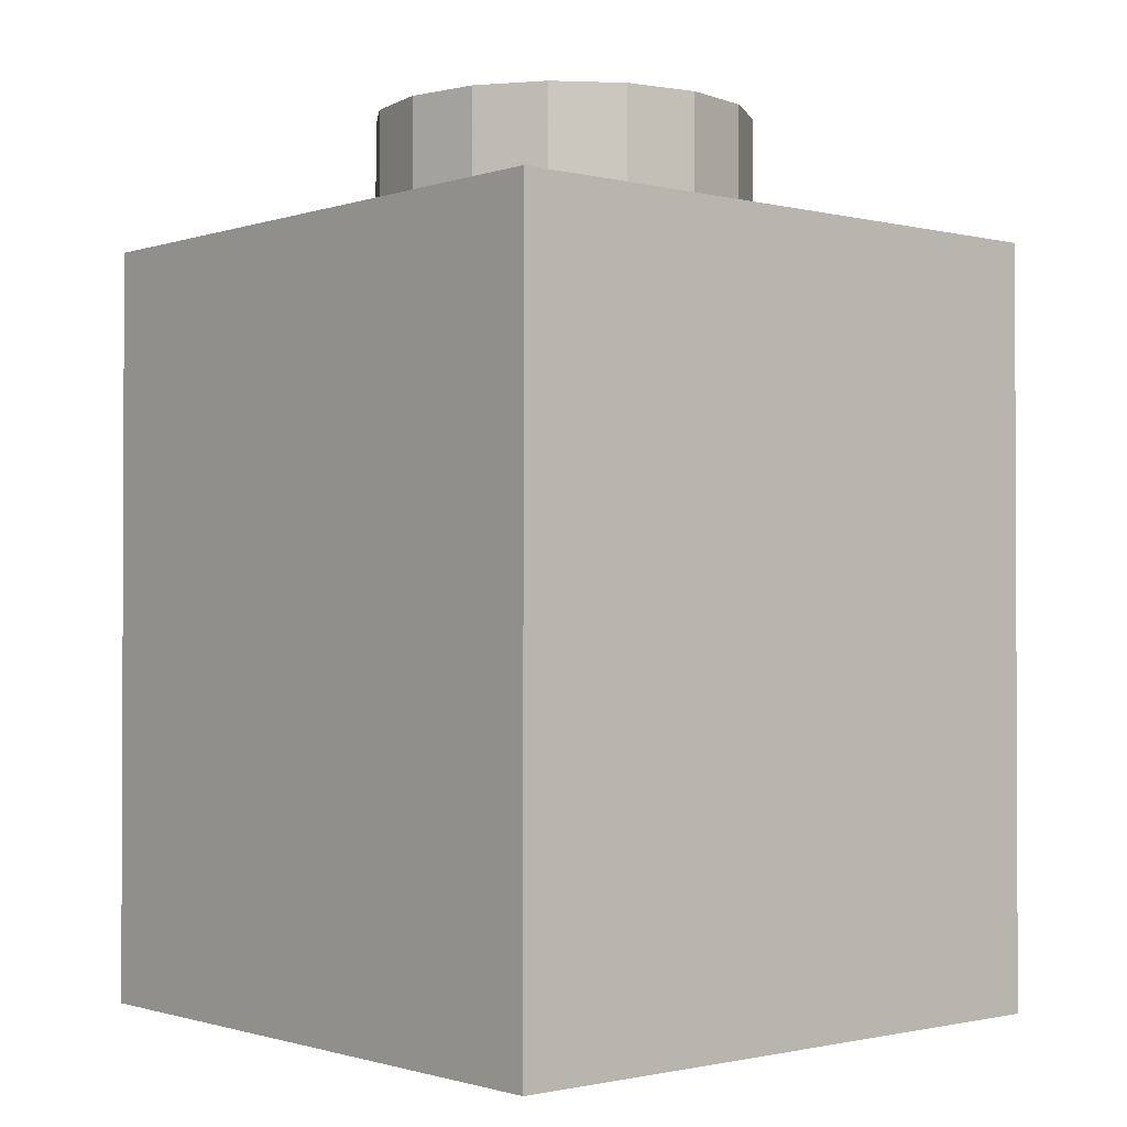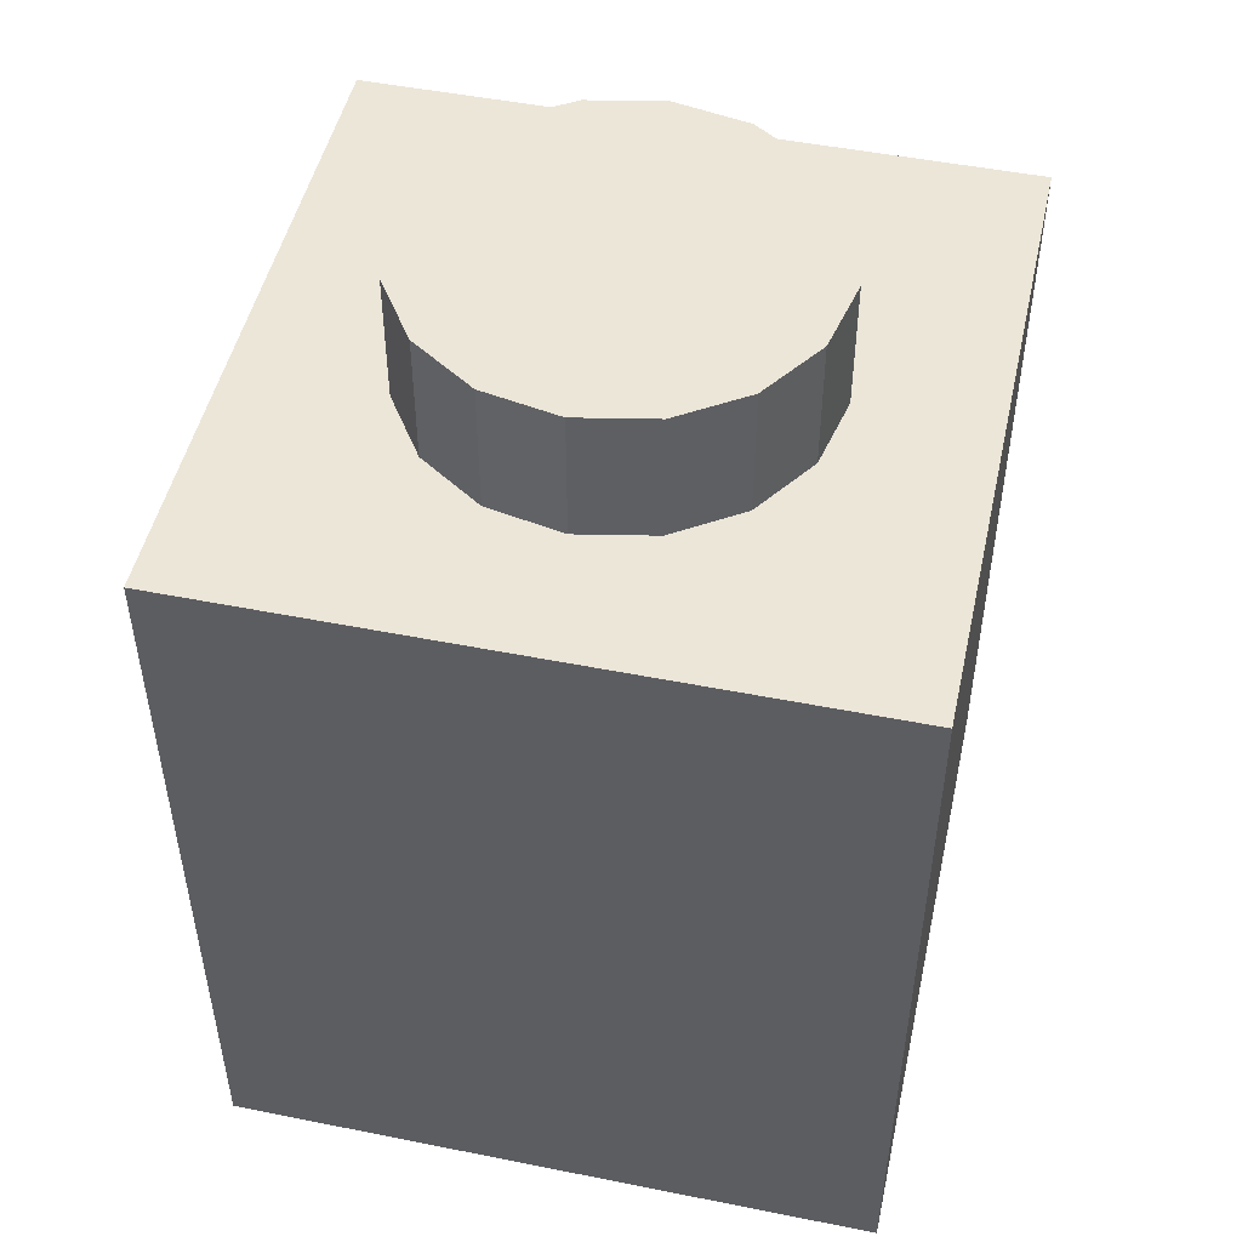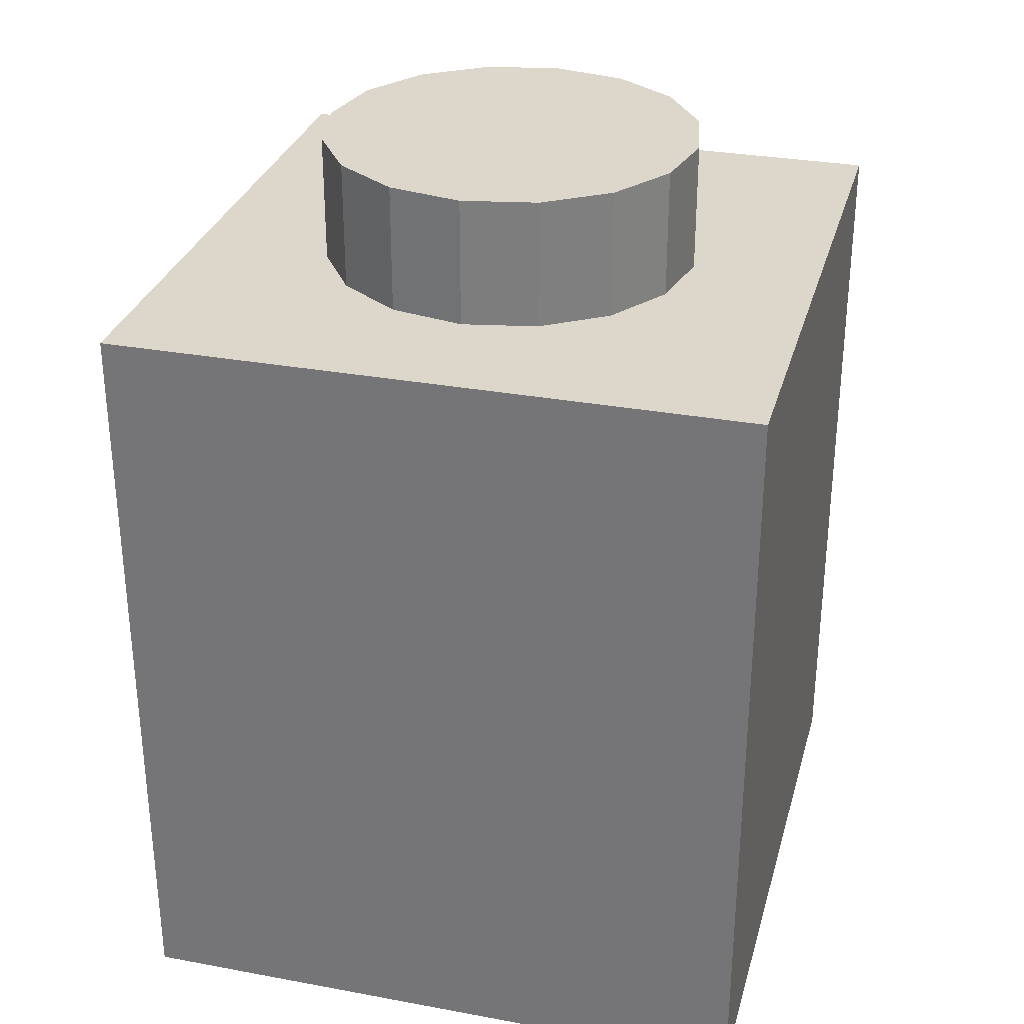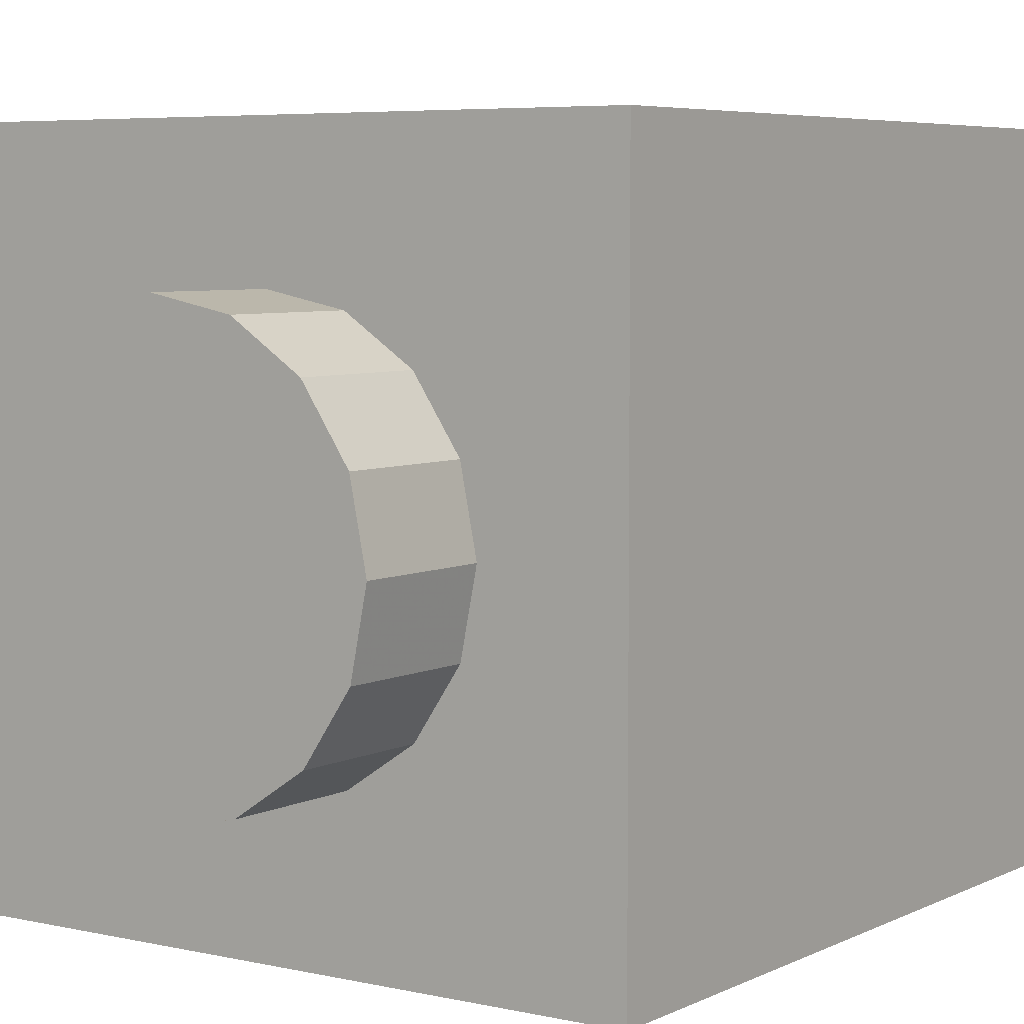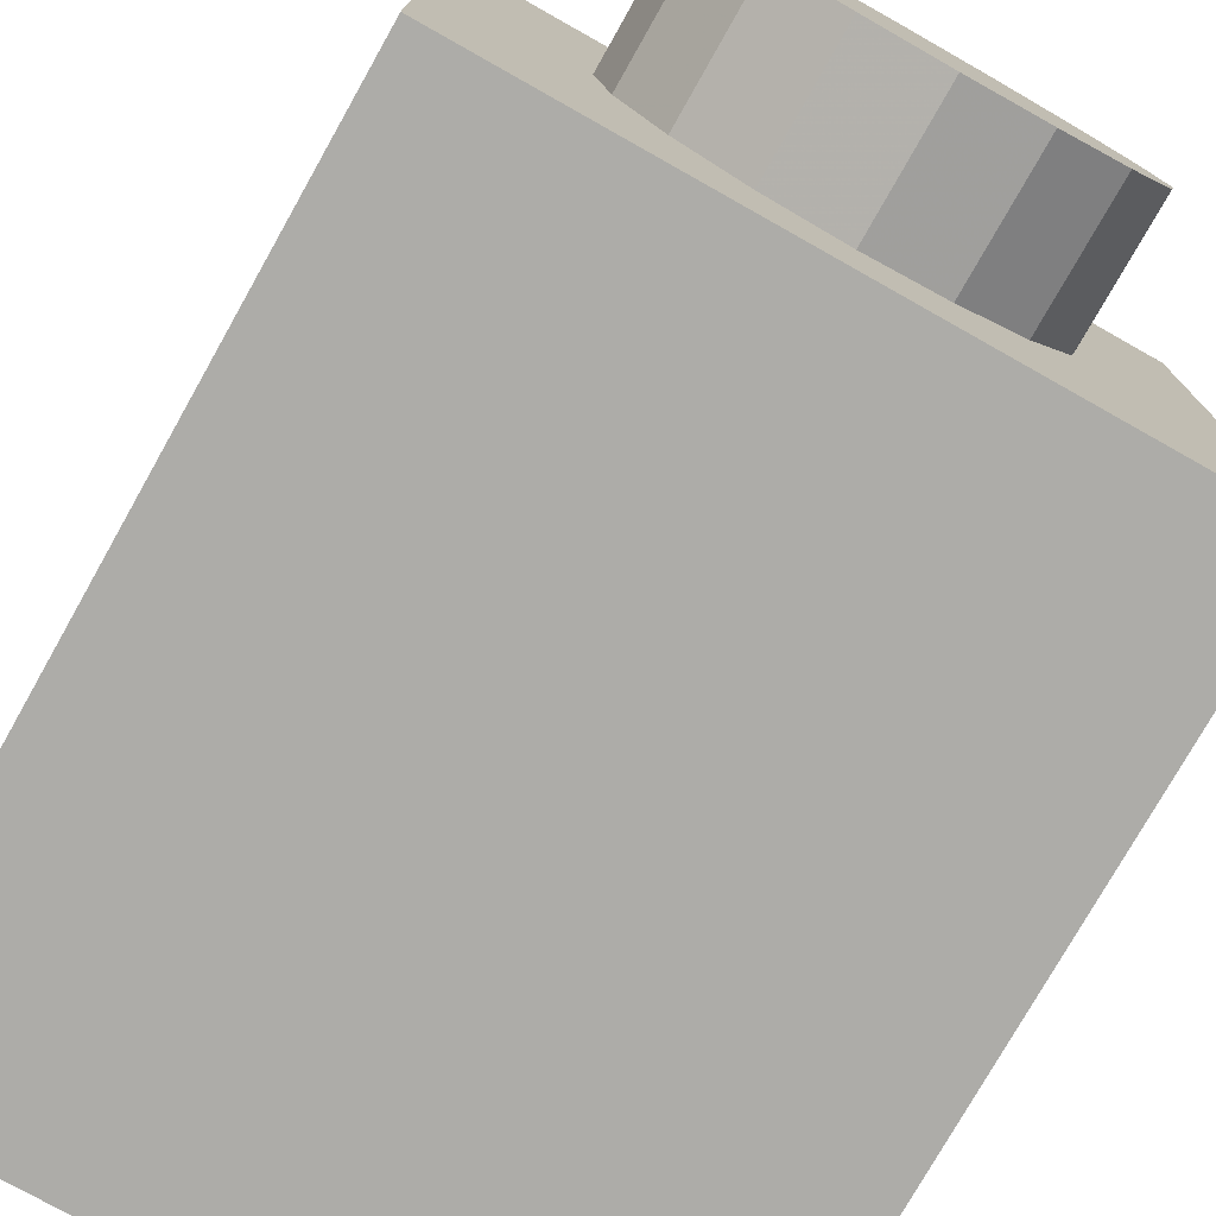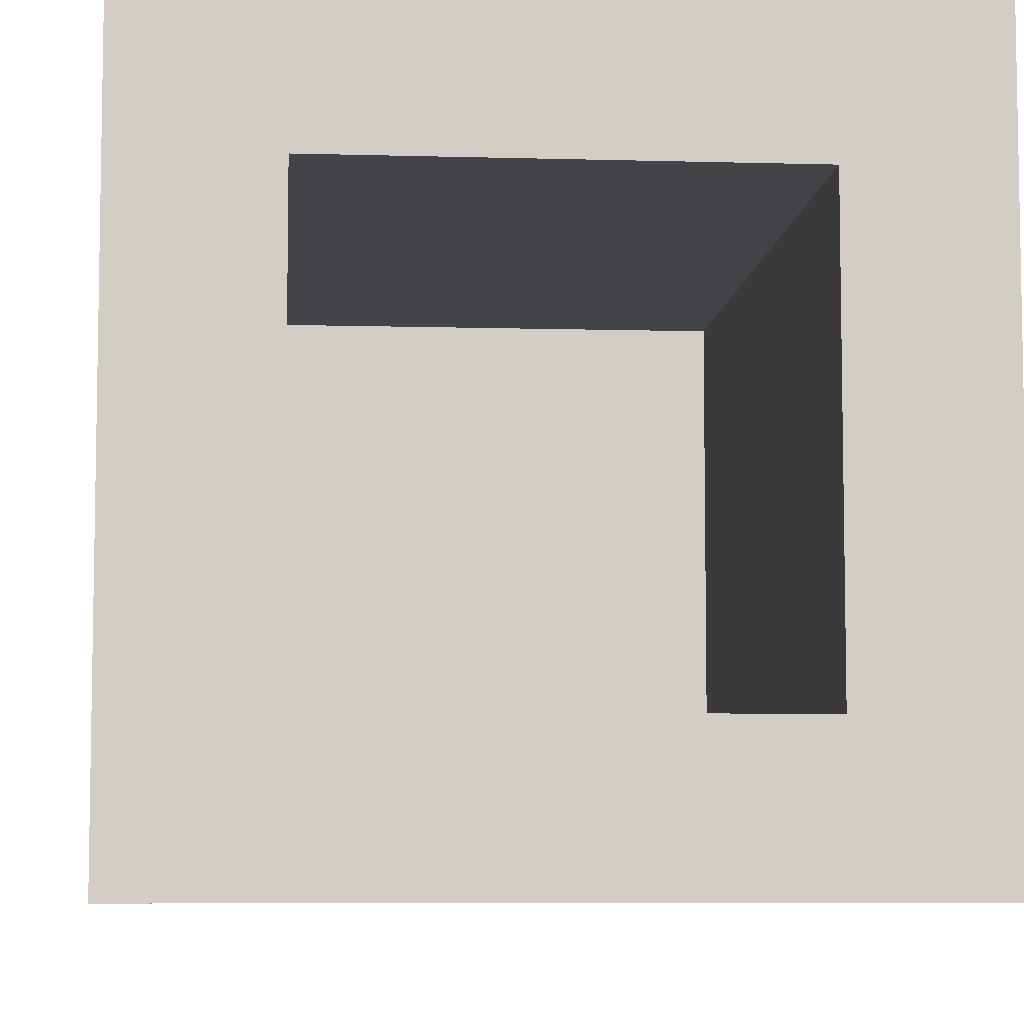
<metadata>
{"format":"obj","ext":"obj","renderer":"f3d","projection":"perspective","resolution":1024,"background":"white","views":[{"elev":-1.3,"azim":-40.8,"up":"+Y"},{"elev":49.1,"azim":-77.5,"up":"+Y"},{"elev":30.5,"azim":-75.1,"up":"+Y"},{"elev":5.6,"azim":-145.2,"up":"+Z"},{"elev":-76.6,"azim":150.6,"up":"+Z"},{"elev":-7.0,"azim":-4.8,"up":"+Z"}]}
</metadata>
<code>
o 3005(1x1)_1.3005(1x1)_1n_3005(1x1)_1
v 1 -2.4 -1
v 0.6 -2.4 -0.6
v -0.6 -2.4 -0.6
v 1 -2.4 -1
v -0.6 -2.4 -0.6
v -1 -2.4 -1
v -1 -2.4 -1
v -0.6 -2.4 -0.6
v -0.6 -2.4 0.6
v -1 -2.4 -1
v -0.6 -2.4 0.6
v -1 -2.4 1
v -1 -2.4 1
v -0.6 -2.4 0.6
v 0.6 -2.4 0.6
v -1 -2.4 1
v 0.6 -2.4 0.6
v 1 -2.4 1
v 1 -2.4 1
v 0.6 -2.4 0.6
v 0.6 -2.4 -0.6
v 1 -2.4 1
v 0.6 -2.4 -0.6
v 1 -2.4 -1
f 1 2 3
f 4 5 6
f 7 8 9
f 10 11 12
f 13 14 15
f 16 17 18
f 19 20 21
f 22 23 24
o 4-4disc_1.4-4disc_1n_4-4disc_1
v 0 0.4 0
v 0.6 0.4 0
v 0.5543 0.4 -0.2296
v 0 0.4 0
v 0.5543 0.4 -0.2296
v 0.4243 0.4 -0.4243
v 0 0.4 0
v 0.4243 0.4 -0.4243
v 0.2296 0.4 -0.5543
v 0 0.4 0
v 0.2296 0.4 -0.5543
v 0 0.4 -0.6
v 0 0.4 0
v 0 0.4 -0.6
v -0.2296 0.4 -0.5543
v 0 0.4 0
v -0.2296 0.4 -0.5543
v -0.4243 0.4 -0.4243
v 0 0.4 0
v -0.4243 0.4 -0.4243
v -0.5543 0.4 -0.2296
v 0 0.4 0
v -0.5543 0.4 -0.2296
v -0.6 0.4 0
v 0 0.4 0
v -0.6 0.4 0
v -0.5543 0.4 0.2296
v 0 0.4 0
v -0.5543 0.4 0.2296
v -0.4243 0.4 0.4243
v 0 0.4 0
v -0.4243 0.4 0.4243
v -0.2296 0.4 0.5543
v 0 0.4 0
v -0.2296 0.4 0.5543
v 0 0.4 0.6
v 0 0.4 0
v 0 0.4 0.6
v 0.2296 0.4 0.5543
v 0 0.4 0
v 0.2296 0.4 0.5543
v 0.4243 0.4 0.4243
v 0 0.4 0
v 0.4243 0.4 0.4243
v 0.5543 0.4 0.2296
v 0 0.4 0
v 0.5543 0.4 0.2296
v 0.6 0.4 0
f 25 26 27
f 28 29 30
f 31 32 33
f 34 35 36
f 37 38 39
f 40 41 42
f 43 44 45
f 46 47 48
f 49 50 51
f 52 53 54
f 55 56 57
f 58 59 60
f 61 62 63
f 64 65 66
f 67 68 69
f 70 71 72
o 4-4cyli_1.4-4cyli_1n_4-4cyli_1
v 0.5543 0 -0.2296
v 0.5543 0.4 -0.2296
v 0.6 0.4 0
v 0.6 0 0
v 0.5543 0 -0.2296
v 0.6 0.4 0
v 0.4243 0 -0.4243
v 0.4243 0.4 -0.4243
v 0.5543 0.4 -0.2296
v 0.5543 0 -0.2296
v 0.4243 0 -0.4243
v 0.5543 0.4 -0.2296
v 0.2296 0 -0.5543
v 0.2296 0.4 -0.5543
v 0.4243 0.4 -0.4243
v 0.4243 0 -0.4243
v 0.2296 0 -0.5543
v 0.4243 0.4 -0.4243
v 0 0 -0.6
v 0 0.4 -0.6
v 0.2296 0.4 -0.5543
v 0.2296 0 -0.5543
v 0 0 -0.6
v 0.2296 0.4 -0.5543
v -0.2296 0 -0.5543
v -0.2296 0.4 -0.5543
v 0 0.4 -0.6
v 0 0 -0.6
v -0.2296 0 -0.5543
v 0 0.4 -0.6
v -0.4243 0 -0.4243
v -0.4243 0.4 -0.4243
v -0.2296 0.4 -0.5543
v -0.2296 0 -0.5543
v -0.4243 0 -0.4243
v -0.2296 0.4 -0.5543
v -0.5543 0 -0.2296
v -0.5543 0.4 -0.2296
v -0.4243 0.4 -0.4243
v -0.4243 0 -0.4243
v -0.5543 0 -0.2296
v -0.4243 0.4 -0.4243
v -0.6 0 0
v -0.6 0.4 0
v -0.5543 0.4 -0.2296
v -0.5543 0 -0.2296
v -0.6 0 0
v -0.5543 0.4 -0.2296
v -0.5543 0 0.2296
v -0.5543 0.4 0.2296
v -0.6 0.4 0
v -0.6 0 0
v -0.5543 0 0.2296
v -0.6 0.4 0
v -0.4243 0 0.4243
v -0.4243 0.4 0.4243
v -0.5543 0.4 0.2296
v -0.5543 0 0.2296
v -0.4243 0 0.4243
v -0.5543 0.4 0.2296
v -0.2296 0 0.5543
v -0.2296 0.4 0.5543
v -0.4243 0.4 0.4243
v -0.4243 0 0.4243
v -0.2296 0 0.5543
v -0.4243 0.4 0.4243
v 0 0 0.6
v 0 0.4 0.6
v -0.2296 0.4 0.5543
v -0.2296 0 0.5543
v 0 0 0.6
v -0.2296 0.4 0.5543
v 0.2296 0 0.5543
v 0.2296 0.4 0.5543
v 0 0.4 0.6
v 0 0 0.6
v 0.2296 0 0.5543
v 0 0.4 0.6
v 0.4243 0 0.4243
v 0.4243 0.4 0.4243
v 0.2296 0.4 0.5543
v 0.2296 0 0.5543
v 0.4243 0 0.4243
v 0.2296 0.4 0.5543
v 0.5543 0 0.2296
v 0.5543 0.4 0.2296
v 0.4243 0.4 0.4243
v 0.4243 0 0.4243
v 0.5543 0 0.2296
v 0.4243 0.4 0.4243
v 0.6 0 0
v 0.6 0.4 0
v 0.5543 0.4 0.2296
v 0.5543 0 0.2296
v 0.6 0 0
v 0.5543 0.4 0.2296
f 73 74 75
f 76 77 78
f 79 80 81
f 82 83 84
f 85 86 87
f 88 89 90
f 91 92 93
f 94 95 96
f 97 98 99
f 100 101 102
f 103 104 105
f 106 107 108
f 109 110 111
f 112 113 114
f 115 116 117
f 118 119 120
f 121 122 123
f 124 125 126
f 127 128 129
f 130 131 132
f 133 134 135
f 136 137 138
f 139 140 141
f 142 143 144
f 145 146 147
f 148 149 150
f 151 152 153
f 154 155 156
f 157 158 159
f 160 161 162
f 163 164 165
f 166 167 168
o box5_2.box5_2n_box5_2
v 1 0 1
v 1 0 -1
v -1 0 -1
v -1 0 1
v 1 0 1
v -1 0 -1
v 1 -2.4 -1
v -1 -2.4 -1
v -1 0 -1
v 1 0 -1
v 1 -2.4 -1
v -1 0 -1
v -1 -2.4 -1
v -1 -2.4 1
v -1 0 1
v -1 0 -1
v -1 -2.4 -1
v -1 0 1
v -1 -2.4 1
v 1 -2.4 1
v 1 0 1
v -1 0 1
v -1 -2.4 1
v 1 0 1
v 1 -2.4 1
v 1 -2.4 -1
v 1 0 -1
v 1 0 1
v 1 -2.4 1
v 1 0 -1
f 169 170 171
f 172 173 174
f 175 176 177
f 178 179 180
f 181 182 183
f 184 185 186
f 187 188 189
f 190 191 192
f 193 194 195
f 196 197 198
o box5_1.box5_1n_box5_1
v 0.6 -0.4 0.6
v 0.6 -0.4 -0.6
v -0.6 -0.4 -0.6
v -0.6 -0.4 0.6
v 0.6 -0.4 0.6
v -0.6 -0.4 -0.6
v 0.6 -2.4 -0.6
v -0.6 -2.4 -0.6
v -0.6 -0.4 -0.6
v 0.6 -0.4 -0.6
v 0.6 -2.4 -0.6
v -0.6 -0.4 -0.6
v -0.6 -2.4 -0.6
v -0.6 -2.4 0.6
v -0.6 -0.4 0.6
v -0.6 -0.4 -0.6
v -0.6 -2.4 -0.6
v -0.6 -0.4 0.6
v -0.6 -2.4 0.6
v 0.6 -2.4 0.6
v 0.6 -0.4 0.6
v -0.6 -0.4 0.6
v -0.6 -2.4 0.6
v 0.6 -0.4 0.6
v 0.6 -2.4 0.6
v 0.6 -2.4 -0.6
v 0.6 -0.4 -0.6
v 0.6 -0.4 0.6
v 0.6 -2.4 0.6
v 0.6 -0.4 -0.6
f 199 200 201
f 202 203 204
f 205 206 207
f 208 209 210
f 211 212 213
f 214 215 216
f 217 218 219
f 220 221 222
f 223 224 225
f 226 227 228

</code>
